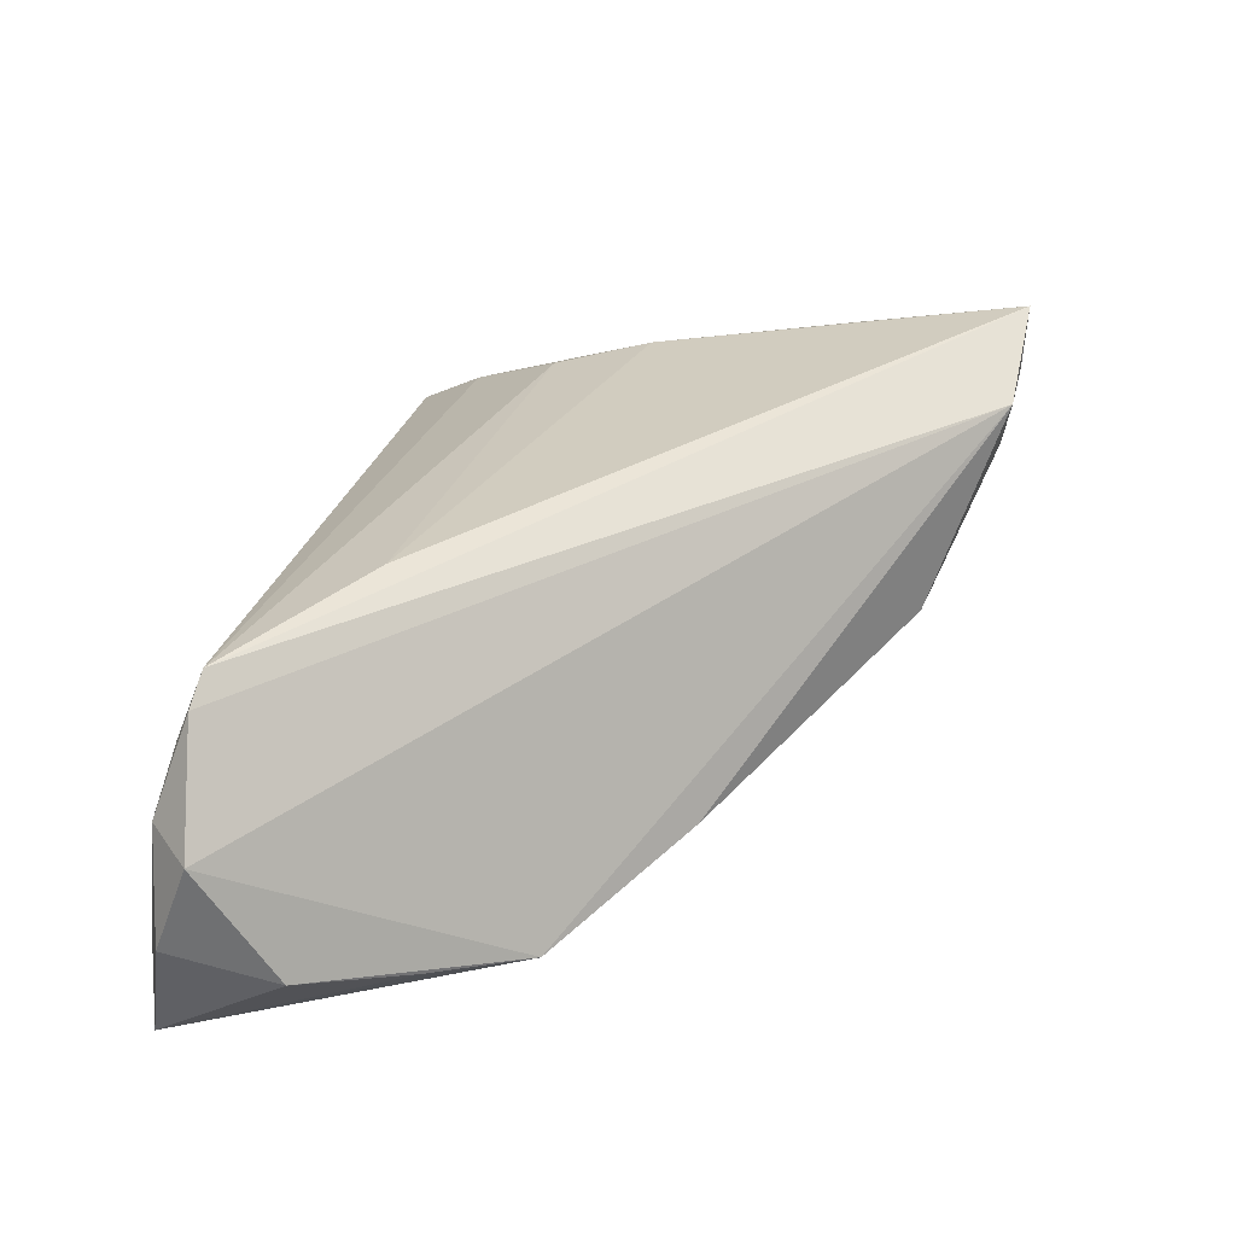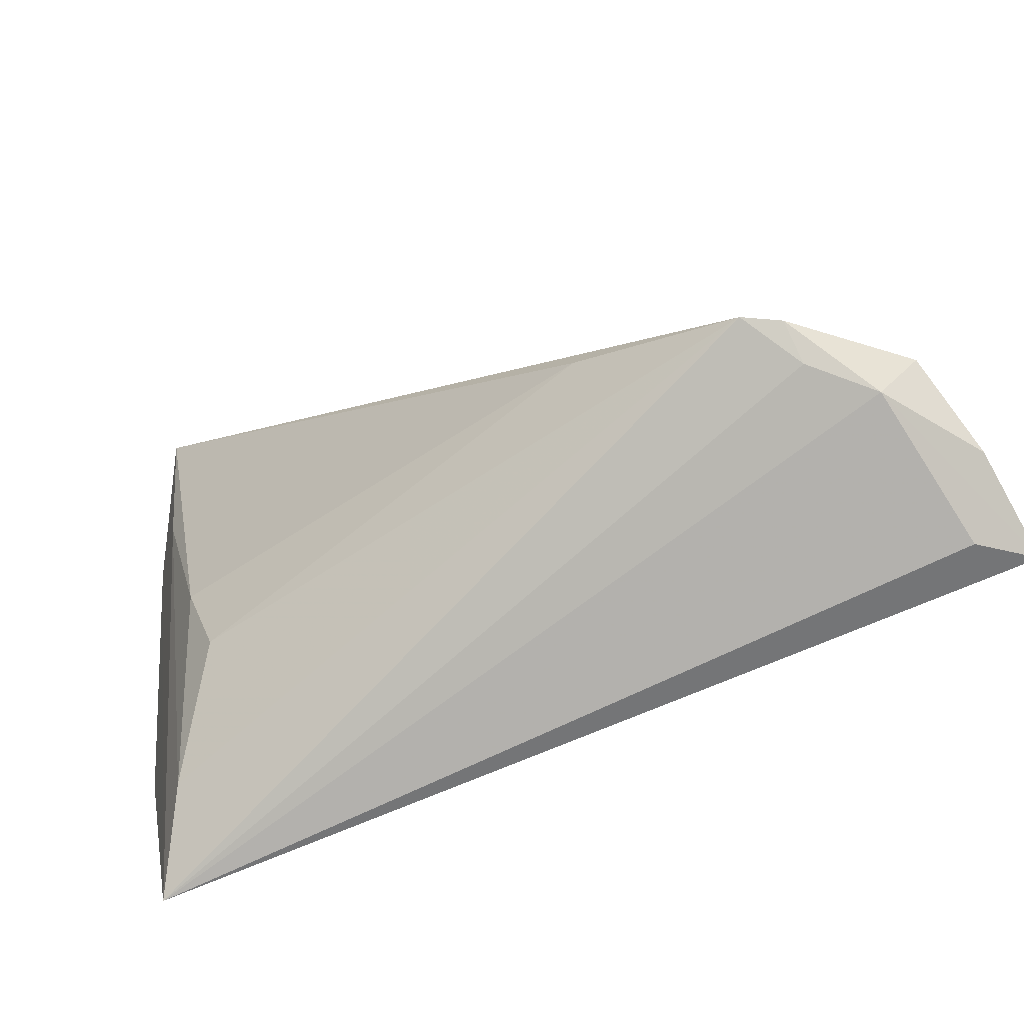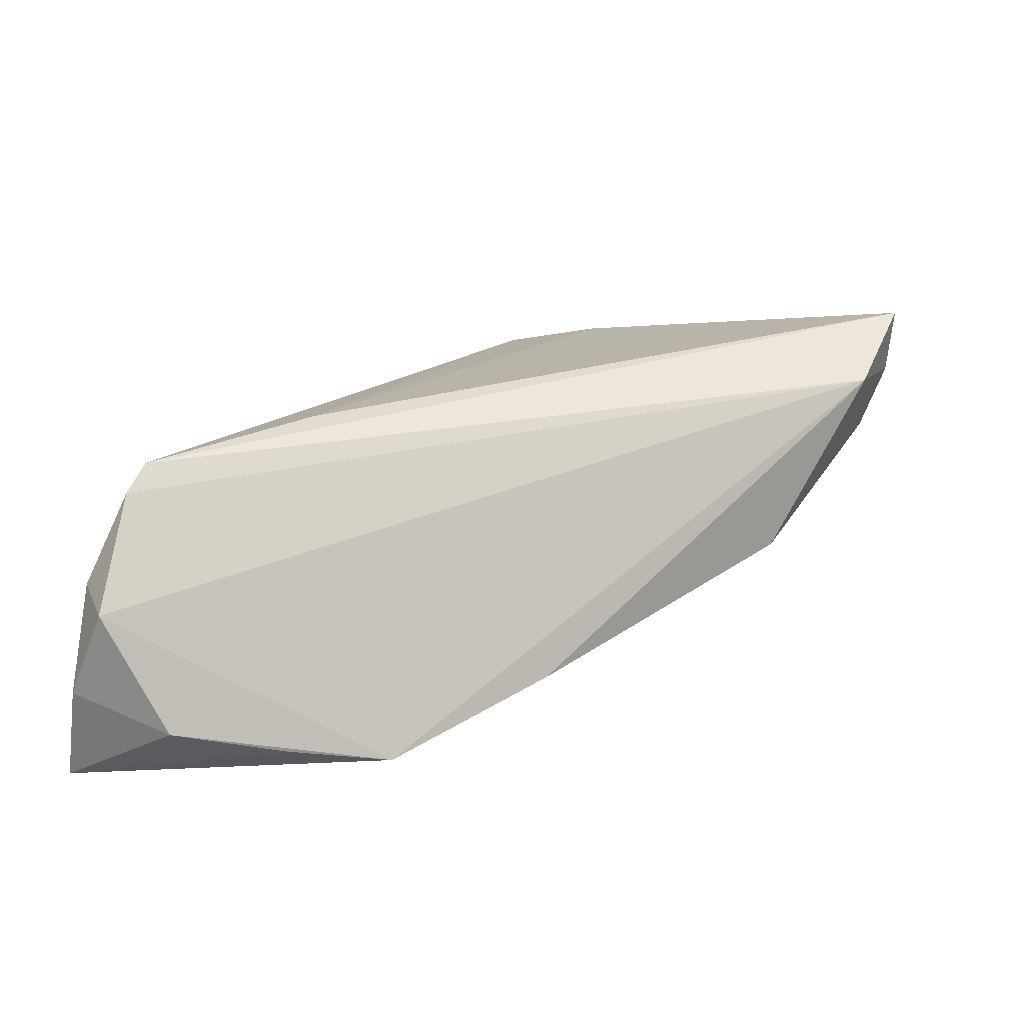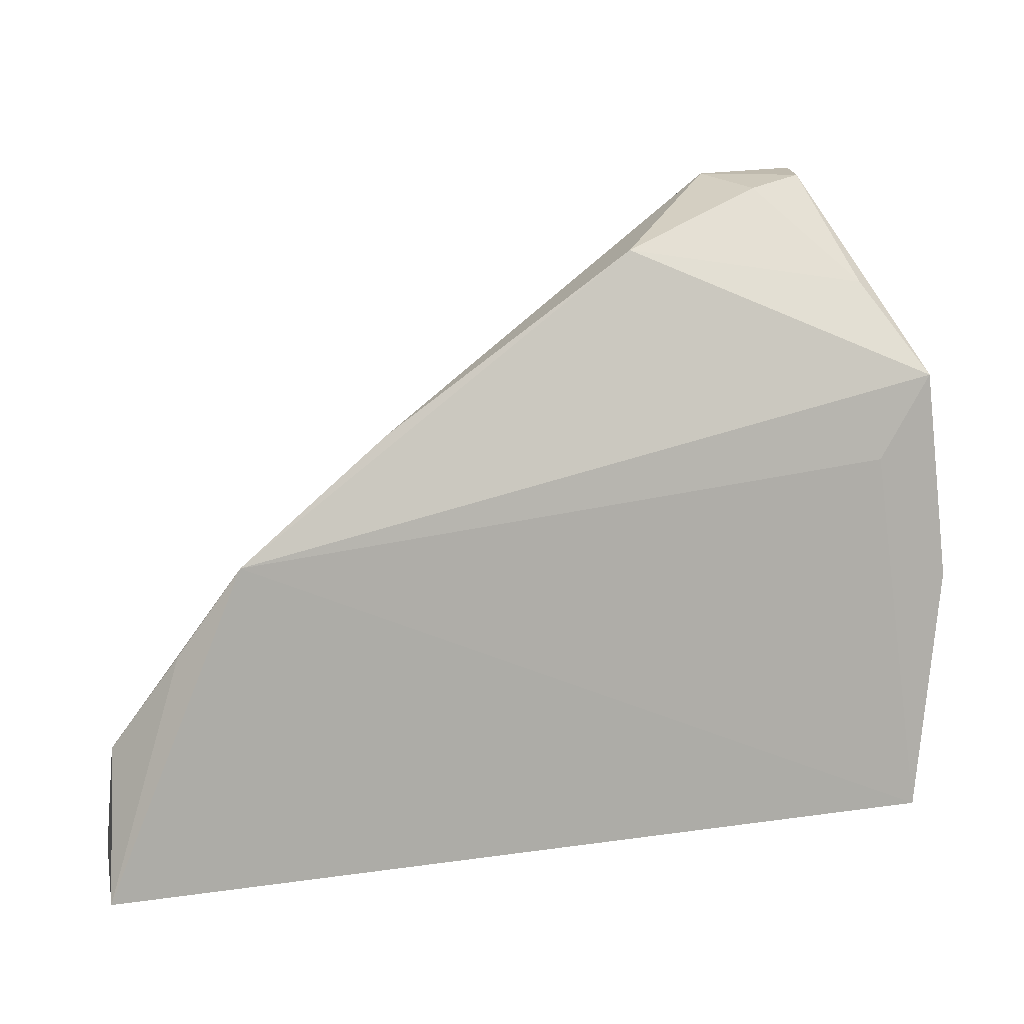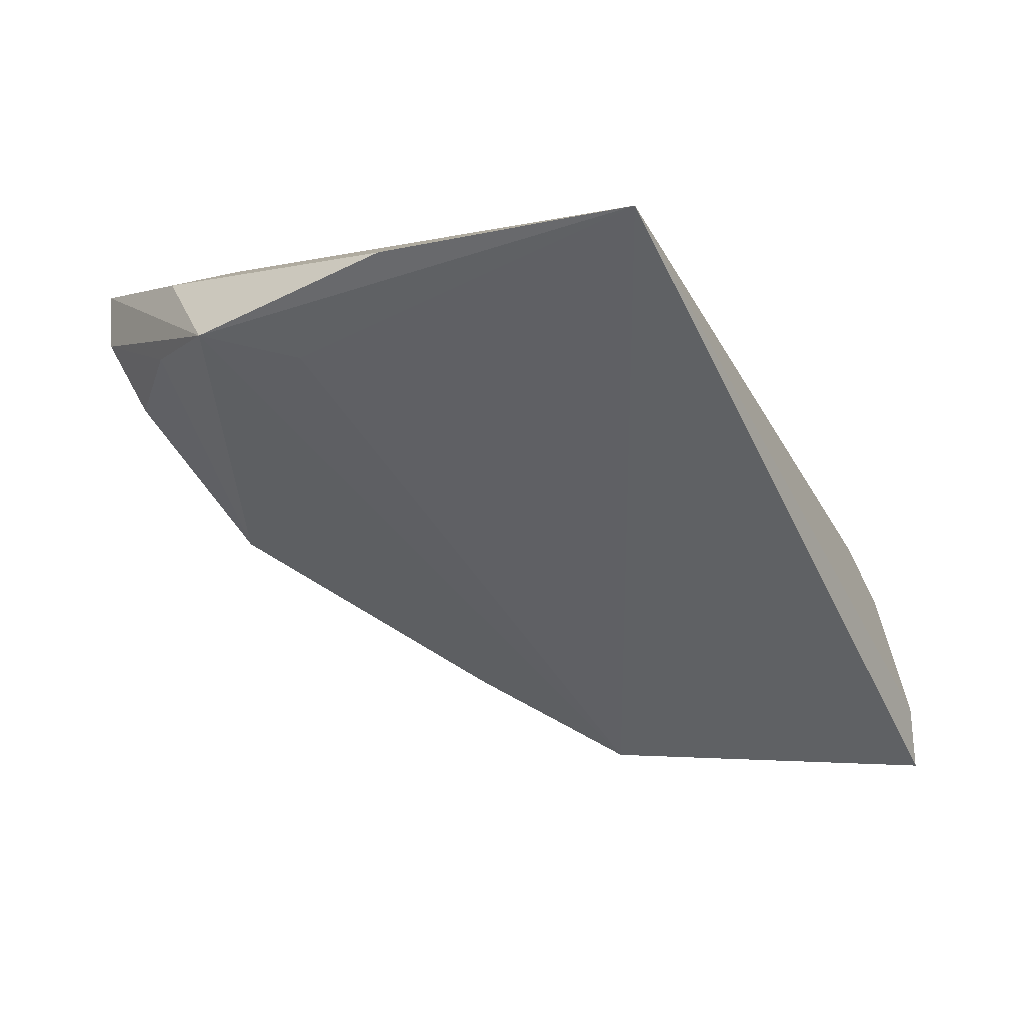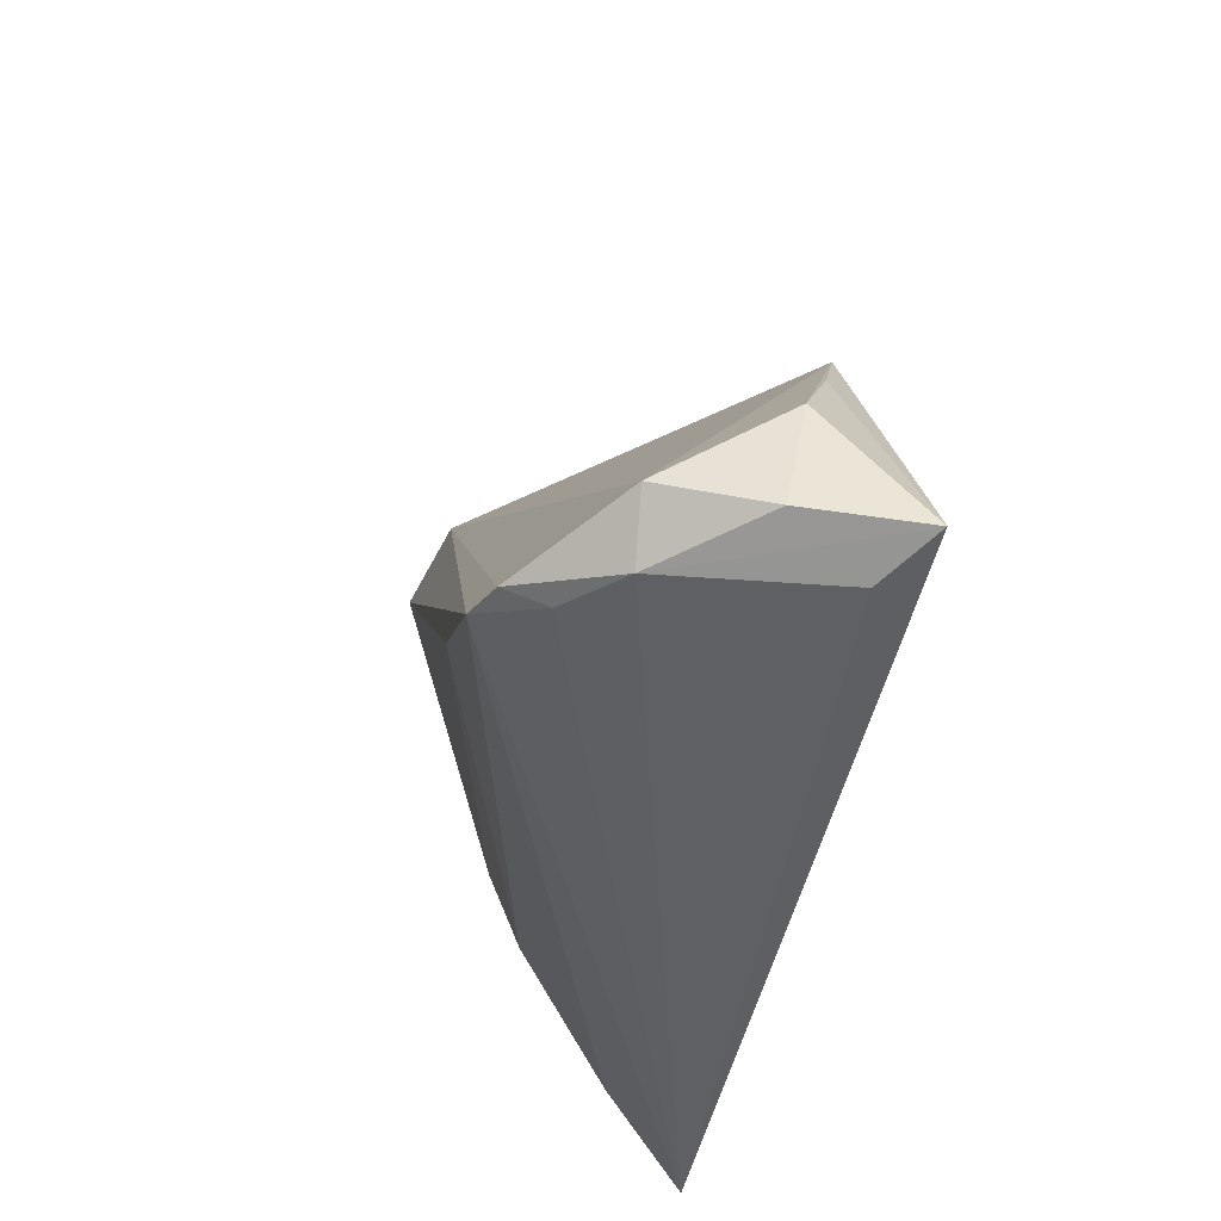
<metadata>
{"format":"obj","ext":"obj","renderer":"f3d","projection":"perspective","resolution":1024,"background":"white","views":[{"elev":45.9,"azim":104.1,"up":"+Z"},{"elev":-75.3,"azim":23.4,"up":"+Y"},{"elev":34.3,"azim":115.5,"up":"+Z"},{"elev":16.4,"azim":162.6,"up":"+Y"},{"elev":-46.5,"azim":-63.9,"up":"+Z"},{"elev":-42.8,"azim":80.3,"up":"+Y"}]}
</metadata>
<code>
v -0.03052 -0.009138 0.004925
v -0.02393 0.0444 0.01527
v -0.03719 0.01348 -0.01032
v 0.04093 -0.02544 0.01661
v -0.03807 0.03298 -0.001009
v 0.03979 0.008156 -0.01295
v 0.05578 -0.02775 -0.01598
v 0.01936 -0.01265 0.01862
v 0.05457 -0.02632 -0.003789
v 0.04651 -0.002151 -0.01019
v -0.02716 0.04362 0.006609
v -0.04393 0.02287 -0.008695
v 0.02234 0.0205 -0.00864
v 0.05372 -0.01351 -0.006216
v -0.04193 -0.02961 -0.01405
v 0.05196 -0.02289 0.006955
v 0.03704 -0.02517 0.01862
v -0.03496 0.04433 0.01119
v 0.0411 -0.02717 0.01211
v -0.03734 0.02429 0.01217
v -0.03317 0.00192 0.00813
v 0.05005 -0.02961 -0.01134
v -0.03711 0.04422 0.01862
v -0.04254 0.02954 0.006213
v -0.008131 0.03851 -0.002513
v 0.04708 -0.02814 0.006613
v -0.04626 -0.001544 -0.01055
v -0.03749 -0.02092 -0.005383
f 22 15 7
f 27 12 15
f 7 15 6
f 14 6 16
f 15 17 28
f 17 1 28
f 1 21 28
f 19 17 15
f 24 27 15
f 23 12 24
f 12 27 24
f 15 12 3
f 3 6 15
f 12 6 3
f 10 14 7
f 7 6 10
f 10 6 14
f 25 6 12
f 7 14 9
f 14 16 9
f 23 17 2
f 2 16 6
f 8 1 17
f 8 21 1
f 8 17 23
f 23 21 8
f 20 21 23
f 20 28 21
f 15 28 20
f 23 24 20
f 20 24 15
f 17 19 4
f 4 2 17
f 16 2 4
f 11 2 25
f 26 22 7
f 7 9 26
f 15 22 26
f 26 19 15
f 26 4 19
f 26 9 16
f 16 4 26
f 6 25 13
f 13 2 6
f 25 2 13
f 18 12 23
f 23 2 18
f 2 11 18
f 5 25 12
f 5 11 25
f 12 18 5
f 5 18 11

</code>
